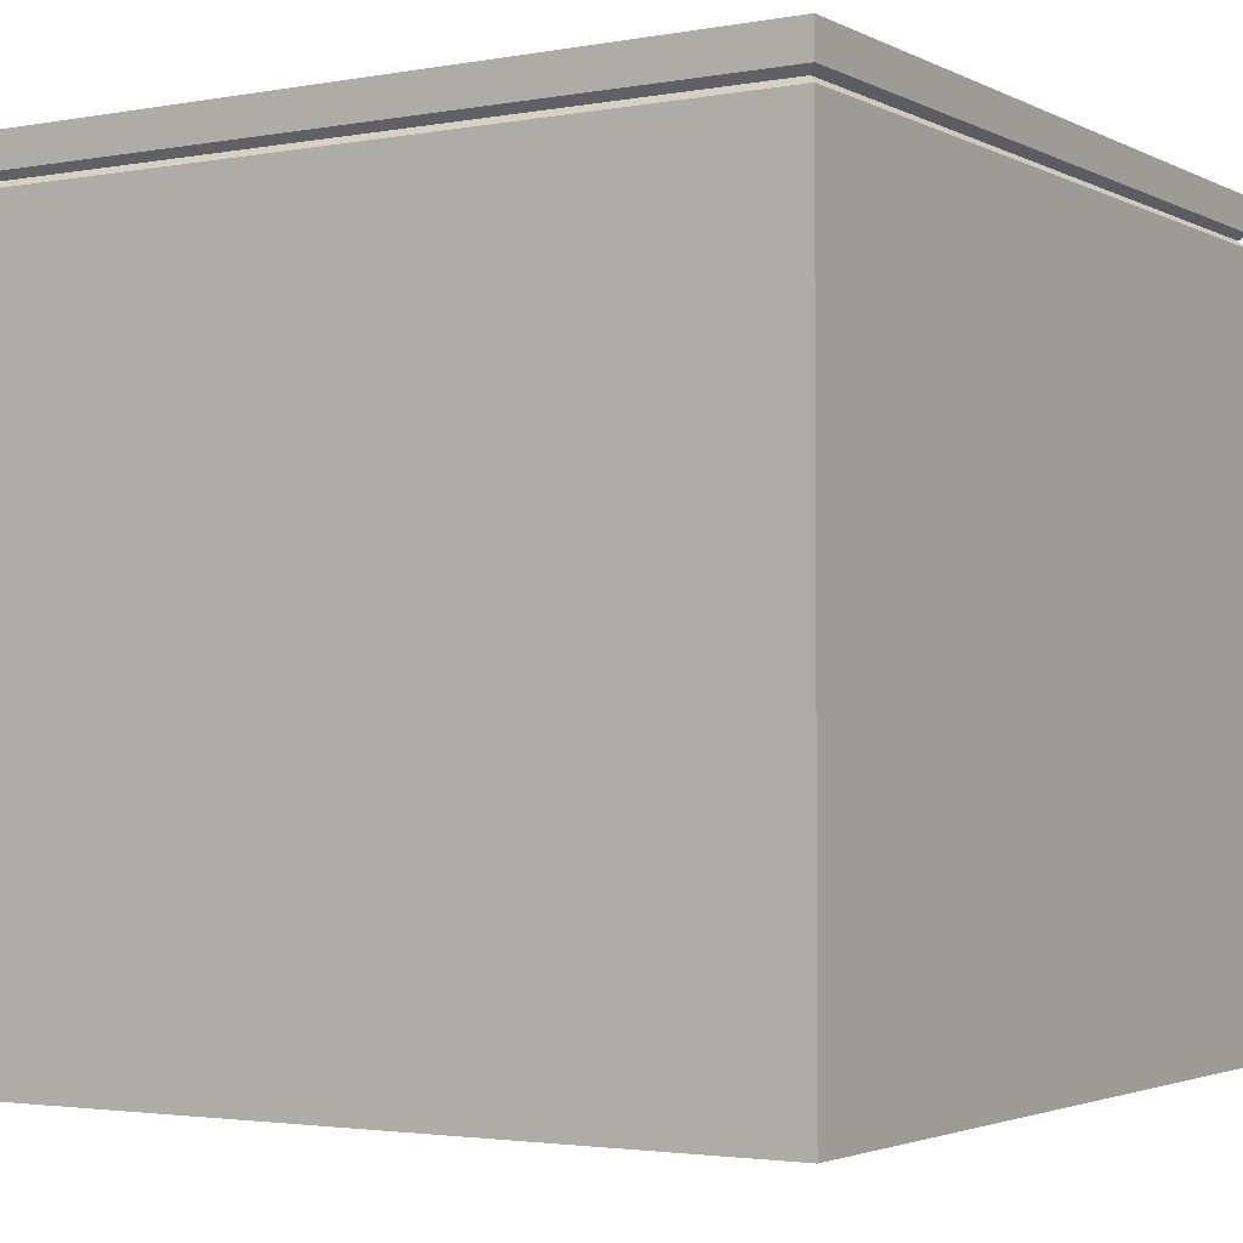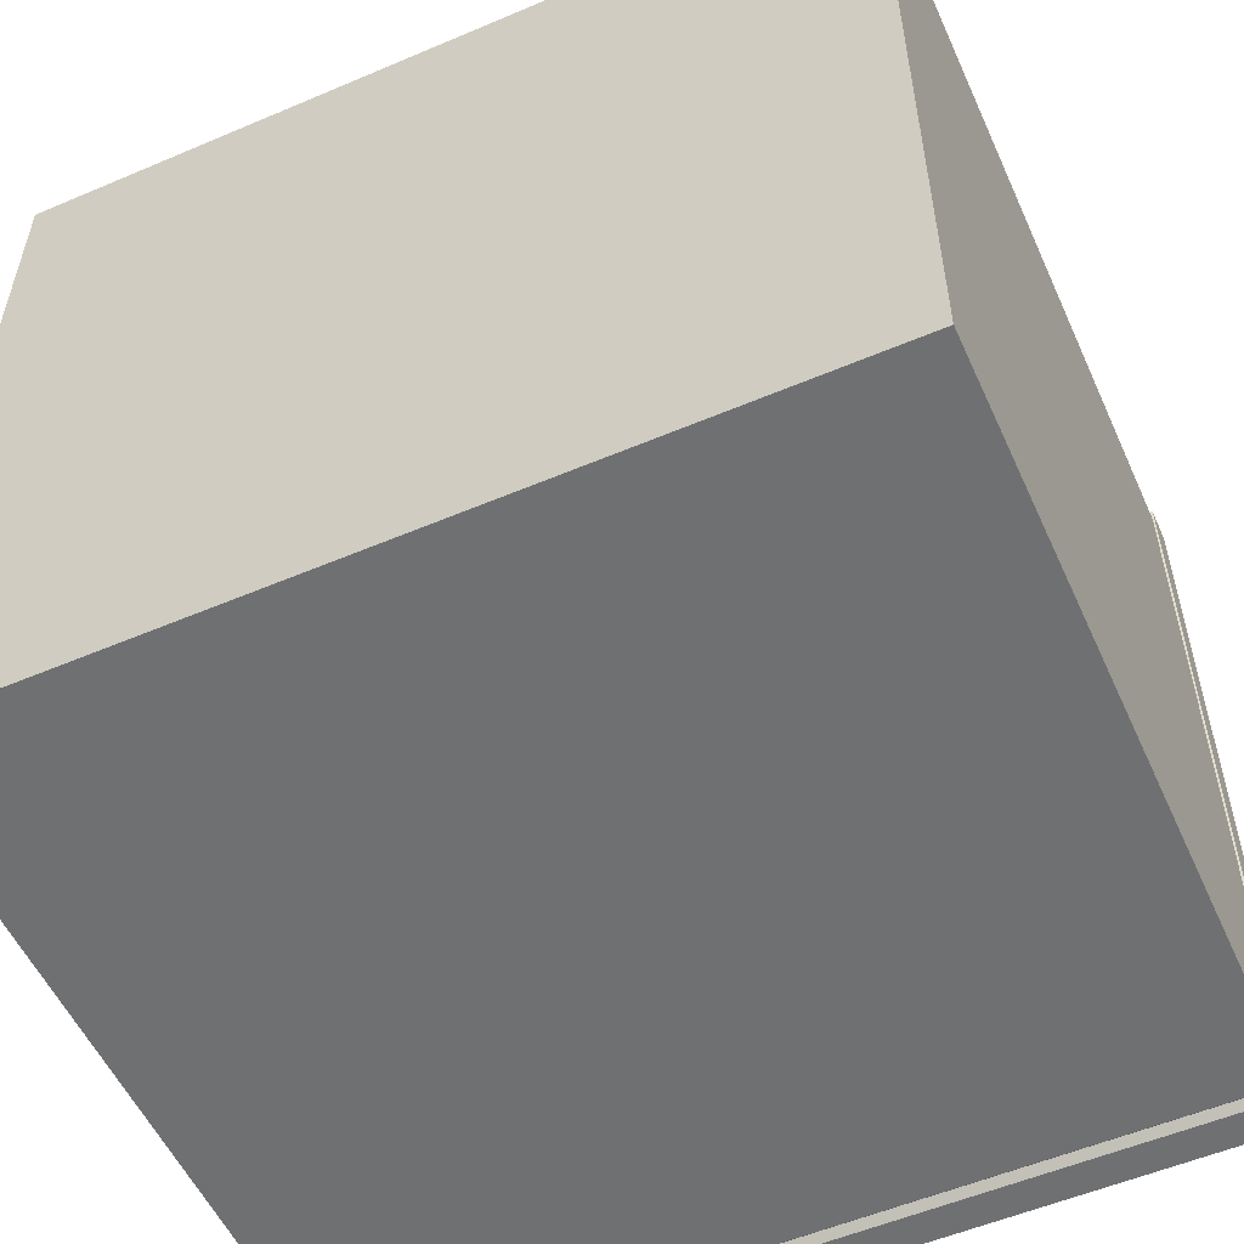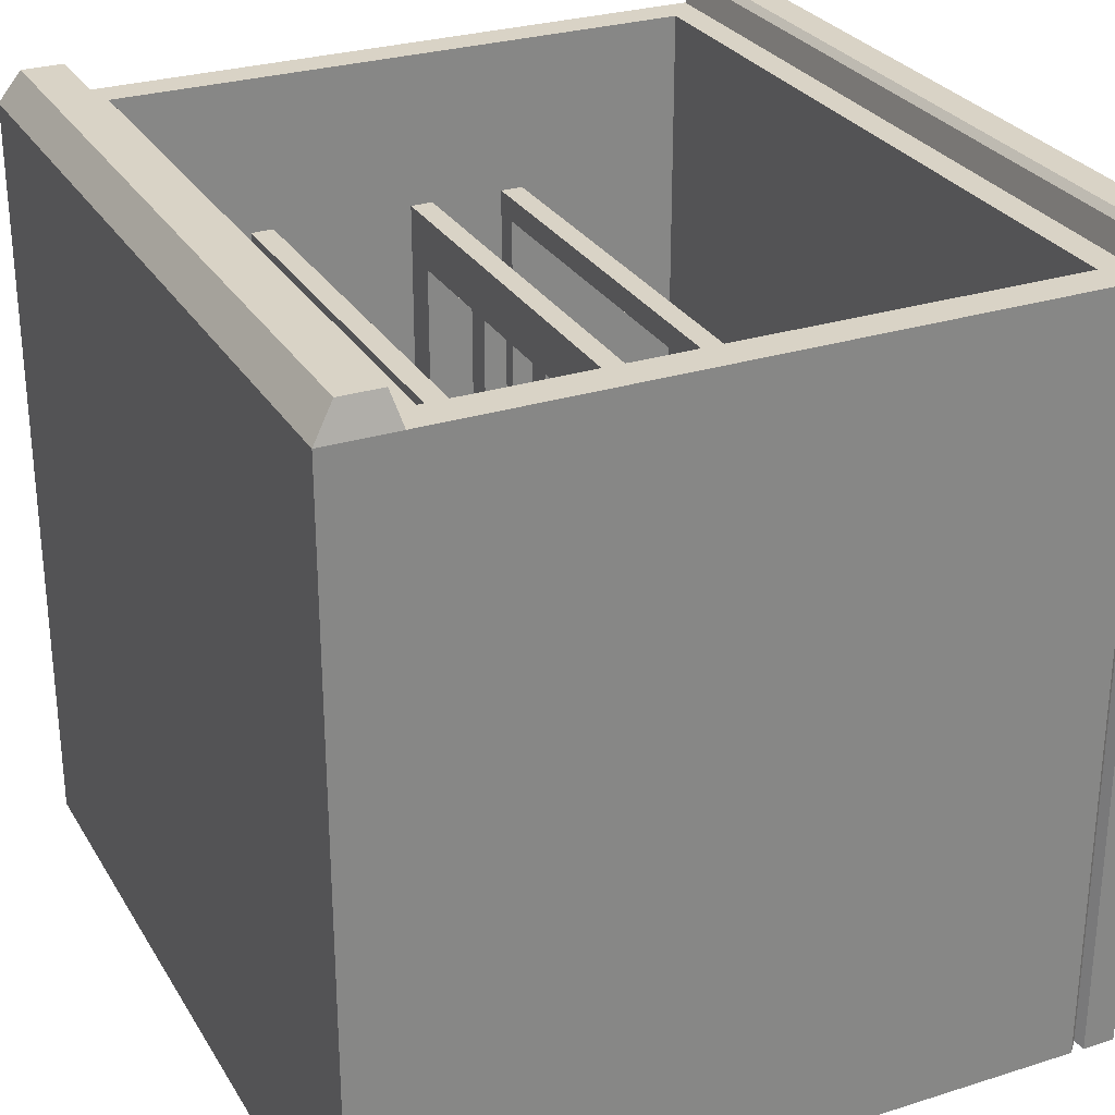
<metadata>
{"format":"obj","ext":"obj","renderer":"f3d","projection":"perspective","resolution":1024,"background":"white","views":[{"elev":-2.6,"azim":121.9,"up":"+Y"},{"elev":-54.9,"azim":24.2,"up":"+Z"},{"elev":28.3,"azim":64.6,"up":"+Z"}]}
</metadata>
<code>
v -91.25 25.47 79.05
v -8.75 25.47 79.05
v -91.25 28.07 79.05
v -8.75 28.07 79.05
v -88.37 28.07 20.35
v -88.37 28.07 76.33
v -88.37 25.47 76.33
v -88.37 25.47 20.35
v -10.76 25.47 76.33
v -10.76 28.07 20.35
v -10.76 25.47 20.35
v -10.76 28.07 76.33
v -10.76 25.47 76.33
v -88.37 25.47 76.33
v -88.37 28.07 76.33
v -10.76 28.07 76.33
v -91.25 14.4 79.05
v -8.75 14.4 79.05
v -91.25 17 79.05
v -8.75 17 79.05
v -74.63 17 72.98
v -74.63 14.4 26.42
v -74.63 14.4 72.98
v -74.63 17 26.42
v -74.63 14.4 72.98
v -86.83 14.4 72.98
v -86.83 17 72.98
v -74.63 17 72.98
v -86.83 17 26.42
v -86.83 17 72.98
v -86.83 14.4 72.98
v -86.83 14.4 26.42
v -74.63 17 26.42
v -86.83 17 26.42
v -86.83 14.4 26.42
v -74.63 14.4 26.42
v -12.9 14.4 72.98
v -12.9 17 26.42
v -12.9 14.4 26.42
v -12.9 17 72.98
v -25.11 14.4 72.98
v -12.9 17 72.98
v -12.9 14.4 72.98
v -25.11 17 72.98
v -25.11 17 26.42
v -25.11 17 72.98
v -25.11 14.4 72.98
v -25.11 14.4 26.42
v -12.9 17 26.42
v -25.11 17 26.42
v -25.11 14.4 26.42
v -12.9 14.4 26.42
v -28.34 14.4 72.98
v -28.34 17 26.42
v -28.34 14.4 26.42
v -28.34 17 72.98
v -40.54 14.4 72.98
v -28.34 17 72.98
v -28.34 14.4 72.98
v -40.54 17 72.98
v -40.54 17 26.42
v -40.54 17 72.98
v -40.54 14.4 72.98
v -40.54 14.4 26.42
v -28.34 17 26.42
v -40.54 17 26.42
v -40.54 14.4 26.42
v -28.34 14.4 26.42
v -43.77 17 72.98
v -43.77 14.4 26.42
v -43.77 14.4 72.98
v -43.77 17 26.42
v -55.97 14.4 72.98
v -43.77 17 72.98
v -43.77 14.4 72.98
v -55.97 17 72.98
v -55.97 17 26.42
v -55.97 17 72.98
v -55.97 14.4 72.98
v -55.97 14.4 26.42
v -43.77 17 26.42
v -55.97 17 26.42
v -55.97 14.4 26.42
v -43.77 14.4 26.42
v -59.2 17 72.98
v -59.2 14.4 26.42
v -59.2 14.4 72.98
v -59.2 17 26.42
v -59.2 14.4 72.98
v -71.4 14.4 72.98
v -71.4 17 72.98
v -59.2 17 72.98
v -71.4 17 26.42
v -71.4 17 72.98
v -71.4 14.4 72.98
v -71.4 14.4 26.42
v -59.2 17 26.42
v -71.4 17 26.42
v -71.4 14.4 26.42
v -59.2 14.4 26.42
v -91.25 55.46 79.05
v -8.75 55.46 79.05
v -91.25 58.06 79.05
v -8.75 58.06 79.05
v -88.37 58.06 20.35
v -88.37 58.06 76.33
v -88.37 55.46 76.33
v -88.37 55.46 20.35
v -10.76 55.46 76.33
v -10.76 58.06 20.35
v -10.76 55.46 20.35
v -10.76 58.06 76.33
v -88.37 58.06 76.33
v -10.76 55.46 76.33
v -88.37 55.46 76.33
v -10.76 58.06 76.33
v -91.25 44.39 79.05
v -8.75 44.39 79.05
v -91.25 46.99 79.05
v -8.75 46.99 79.05
v -74.63 46.99 72.98
v -74.63 44.39 26.42
v -74.63 44.39 72.98
v -74.63 46.99 26.42
v -74.63 44.39 72.98
v -86.83 44.39 72.98
v -86.83 46.99 72.98
v -74.63 46.99 72.98
v -86.83 46.99 26.42
v -86.83 46.99 72.98
v -86.83 44.39 72.98
v -86.83 44.39 26.42
v -74.63 46.99 26.42
v -86.83 46.99 26.42
v -86.83 44.39 26.42
v -74.63 44.39 26.42
v -12.9 44.39 72.98
v -12.9 46.99 26.42
v -12.9 44.39 26.42
v -12.9 46.99 72.98
v -25.11 44.39 72.98
v -12.9 46.99 72.98
v -12.9 44.39 72.98
v -25.11 46.99 72.98
v -25.11 46.99 26.42
v -25.11 46.99 72.98
v -25.11 44.39 72.98
v -25.11 44.39 26.42
v -12.9 46.99 26.42
v -25.11 46.99 26.42
v -25.11 44.39 26.42
v -12.9 44.39 26.42
v -28.34 44.39 72.98
v -28.34 46.99 26.42
v -28.34 44.39 26.42
v -28.34 46.99 72.98
v -40.54 44.39 72.98
v -28.34 46.99 72.98
v -28.34 44.39 72.98
v -40.54 46.99 72.98
v -40.54 46.99 26.42
v -40.54 46.99 72.98
v -40.54 44.39 72.98
v -40.54 44.39 26.42
v -28.34 46.99 26.42
v -40.54 46.99 26.42
v -40.54 44.39 26.42
v -28.34 44.39 26.42
v -43.77 46.99 72.98
v -43.77 44.39 26.42
v -43.77 44.39 72.98
v -43.77 46.99 26.42
v -55.97 44.39 72.98
v -43.77 46.99 72.98
v -43.77 44.39 72.98
v -55.97 46.99 72.98
v -55.97 46.99 26.42
v -55.97 46.99 72.98
v -55.97 44.39 72.98
v -55.97 44.39 26.42
v -43.77 46.99 26.42
v -55.97 46.99 26.42
v -55.97 44.39 26.42
v -43.77 44.39 26.42
v -59.2 46.99 72.98
v -59.2 44.39 26.42
v -59.2 44.39 72.98
v -59.2 46.99 26.42
v -59.2 44.39 72.98
v -71.4 44.39 72.98
v -71.4 46.99 72.98
v -59.2 46.99 72.98
v -71.4 46.99 26.42
v -71.4 46.99 72.98
v -71.4 44.39 72.98
v -71.4 44.39 26.42
v -59.2 46.99 26.42
v -71.4 46.99 26.42
v -71.4 44.39 26.42
v -59.2 44.39 26.42
v -94.46 81.39 99.28
v -94.46 81.39 10.36
v -95.22 80.62 96.46
v -95.22 80.62 9.604
v -11.46 85.87 93.36
v -88.54 85.87 16.28
v -88.54 85.87 93.36
v -11.46 85.87 16.28
v -5.543 81.39 10.36
v -5.543 81.39 99.28
v -4.787 80.62 96.46
v -4.787 80.62 9.604
v -95.22 0 96.46
v -4.787 0 9.604
v -4.787 0 96.46
v -95.22 0 9.604
v -95.22 80.62 96.46
v -4.787 80.62 96.46
v -94.46 81.39 99.28
v -5.543 81.39 99.28
v -95.22 80.62 9.604
v -5.543 81.39 10.36
v -4.787 80.62 9.604
v -94.46 81.39 10.36
v -4.787 82.15 9.604
v -4.787 82.15 100
v -5.543 81.39 99.28
v -5.543 81.39 10.36
v -95.22 82.15 100
v -5.543 81.39 99.28
v -4.787 82.15 100
v -94.46 81.39 99.28
v -95.22 82.15 100
v -94.46 81.39 10.36
v -94.46 81.39 99.28
v -95.22 82.15 9.604
v -5.543 81.39 10.36
v -94.46 81.39 10.36
v -95.22 82.15 9.604
v -4.787 82.15 9.604
v -4.787 85.87 100
v -4.787 82.15 9.604
v -4.787 85.87 9.604
v -4.787 82.15 100
v -4.787 85.87 100
v -95.22 85.87 100
v -95.22 82.15 100
v -4.787 82.15 100
v -95.22 85.87 100
v -95.22 82.15 9.604
v -95.22 82.15 100
v -95.22 85.87 9.604
v -95.22 82.15 9.604
v -4.787 85.87 9.604
v -4.787 82.15 9.604
v -95.22 85.87 9.604
v -95.22 0 9.604
v -95.22 80.62 9.604
v -4.787 0 9.604
v -4.787 80.62 9.604
v -95.22 0 96.46
v -4.787 0 96.46
v -5.811 2.373 100
v -94.19 2.373 100
v -95.22 8.062 96.46
v -94.19 2.373 100
v -94.19 7.01 100
v -95.22 0 96.46
v -94.19 7.01 100
v -5.811 2.373 100
v -5.811 7.01 100
v -94.19 2.373 100
v -4.787 8.062 96.46
v -5.811 2.373 100
v -4.787 0 96.46
v -5.811 7.01 100
v -4.787 8.062 96.46
v -94.19 7.01 100
v -5.811 7.01 100
v -95.22 8.062 96.46
v -8.75 77.31 20.35
v -91.25 77.31 20.35
v -91.25 10.64 20.35
v -8.75 10.64 20.35
v -22.34 8.342 83.92
v -22.34 8.342 32.89
v -77.66 8.342 83.92
v -77.66 8.342 32.89
v -8.75 77.31 96.46
v -8.75 77.31 20.35
v -8.75 10.64 96.46
v -8.75 10.64 20.35
v -91.25 77.31 96.46
v -8.75 77.31 20.35
v -8.75 77.31 96.46
v -91.25 77.31 20.35
v -91.25 10.64 96.46
v -91.25 10.64 20.35
v -91.25 77.31 96.46
v -91.25 77.31 20.35
v -83.64 10.64 89.44
v -16.36 10.64 89.44
v -22.34 8.342 83.92
v -77.66 8.342 83.92
v -16.36 10.64 89.44
v -16.36 10.64 27.37
v -22.34 8.342 32.89
v -22.34 8.342 83.92
v -83.64 10.64 27.37
v -22.34 8.342 32.89
v -16.36 10.64 27.37
v -77.66 8.342 32.89
v -83.64 10.64 27.37
v -83.64 10.64 89.44
v -77.66 8.342 83.92
v -77.66 8.342 32.89
v -90.53 85.87 14.29
v -90.53 85.87 95.35
v -89.47 85.52 94.28
v -89.47 85.52 15.35
v -90.53 85.87 95.35
v -9.471 85.87 95.35
v -10.54 85.52 94.28
v -89.47 85.52 94.28
v -9.471 85.87 95.35
v -9.471 85.87 14.29
v -10.54 85.52 15.35
v -10.54 85.52 94.28
v -90.53 85.87 14.29
v -10.54 85.52 15.35
v -9.471 85.87 14.29
v -89.47 85.52 15.35
v -89.47 85.52 15.35
v -89.47 85.52 94.28
v -88.54 85.87 93.36
v -88.54 85.87 16.28
v -10.54 85.52 94.28
v -88.54 85.87 93.36
v -89.47 85.52 94.28
v -11.46 85.87 93.36
v -10.54 85.52 94.28
v -10.54 85.52 15.35
v -11.46 85.87 16.28
v -11.46 85.87 93.36
v -10.54 85.52 15.35
v -89.47 85.52 15.35
v -88.54 85.87 16.28
v -11.46 85.87 16.28
v -4.787 80.62 9.604
v -4.787 80.62 96.46
v -4.787 8.062 96.46
v -4.787 0 9.604
v -4.787 0 96.46
v -10.76 28.07 76.33
v -8.75 28.07 20.35
v -10.76 28.07 20.35
v -8.75 28.07 79.05
v -88.37 28.07 76.33
v -91.25 28.07 79.05
v -91.25 28.07 20.35
v -88.37 28.07 20.35
v -8.75 25.47 20.35
v -10.76 25.47 76.33
v -10.76 25.47 20.35
v -8.75 25.47 79.05
v -88.37 25.47 76.33
v -91.25 25.47 79.05
v -91.25 25.47 20.35
v -88.37 25.47 20.35
v -10.76 58.06 76.33
v -8.75 58.06 20.35
v -10.76 58.06 20.35
v -8.75 58.06 79.05
v -88.37 58.06 76.33
v -91.25 58.06 79.05
v -91.25 58.06 20.35
v -88.37 58.06 20.35
v -8.75 55.46 20.35
v -10.76 55.46 76.33
v -10.76 55.46 20.35
v -8.75 55.46 79.05
v -88.37 55.46 76.33
v -91.25 55.46 79.05
v -91.25 55.46 20.35
v -88.37 55.46 20.35
v -95.22 80.62 9.604
v -95.22 8.062 96.46
v -95.22 80.62 96.46
v -95.22 0 9.604
v -95.22 0 96.46
v -4.787 80.62 96.46
v -95.22 80.62 96.46
v -91.25 77.31 96.46
v -95.22 8.062 96.46
v -8.75 77.31 96.46
v -91.25 10.64 96.46
v -4.787 8.062 96.46
v -8.75 10.64 96.46
v -91.25 10.64 96.46
v -8.75 10.64 96.46
v -16.36 10.64 89.44
v -83.64 10.64 89.44
v -16.36 10.64 27.37
v -91.25 10.64 20.35
v -8.75 10.64 20.35
v -83.64 10.64 27.37
v -95.22 85.87 9.604
v -95.22 85.87 100
v -90.53 85.87 95.35
v -90.53 85.87 14.29
v -9.471 85.87 95.35
v -4.787 85.87 9.604
v -4.787 85.87 100
v -9.471 85.87 14.29
v -91.25 17 20.35
v -86.83 17 72.98
v -86.83 17 26.42
v -74.63 17 26.42
v -91.25 17 79.05
v -74.63 17 72.98
v -71.4 17 72.98
v -71.4 17 26.42
v -59.2 17 72.98
v -59.2 17 26.42
v -55.97 17 72.98
v -8.75 17 79.05
v -55.97 17 26.42
v -8.75 17 20.35
v -43.77 17 72.98
v -43.77 17 26.42
v -40.54 17 72.98
v -40.54 17 26.42
v -28.34 17 72.98
v -28.34 17 26.42
v -25.11 17 72.98
v -12.9 17 72.98
v -25.11 17 26.42
v -12.9 17 26.42
v -86.83 14.4 72.98
v -91.25 14.4 20.35
v -86.83 14.4 26.42
v -74.63 14.4 26.42
v -91.25 14.4 79.05
v -74.63 14.4 72.98
v -71.4 14.4 26.42
v -71.4 14.4 72.98
v -59.2 14.4 26.42
v -59.2 14.4 72.98
v -55.97 14.4 26.42
v -8.75 14.4 20.35
v -55.97 14.4 72.98
v -8.75 14.4 79.05
v -43.77 14.4 26.42
v -43.77 14.4 72.98
v -40.54 14.4 26.42
v -40.54 14.4 72.98
v -28.34 14.4 26.42
v -28.34 14.4 72.98
v -25.11 14.4 72.98
v -25.11 14.4 26.42
v -12.9 14.4 72.98
v -12.9 14.4 26.42
v -91.25 46.99 20.35
v -86.83 46.99 72.98
v -86.83 46.99 26.42
v -74.63 46.99 26.42
v -91.25 46.99 79.05
v -74.63 46.99 72.98
v -71.4 46.99 72.98
v -71.4 46.99 26.42
v -59.2 46.99 72.98
v -59.2 46.99 26.42
v -55.97 46.99 72.98
v -8.75 46.99 79.05
v -55.97 46.99 26.42
v -8.75 46.99 20.35
v -43.77 46.99 72.98
v -43.77 46.99 26.42
v -40.54 46.99 72.98
v -40.54 46.99 26.42
v -28.34 46.99 72.98
v -28.34 46.99 26.42
v -25.11 46.99 72.98
v -12.9 46.99 72.98
v -25.11 46.99 26.42
v -12.9 46.99 26.42
v -86.83 44.39 72.98
v -91.25 44.39 20.35
v -86.83 44.39 26.42
v -74.63 44.39 26.42
v -91.25 44.39 79.05
v -74.63 44.39 72.98
v -71.4 44.39 26.42
v -71.4 44.39 72.98
v -59.2 44.39 26.42
v -59.2 44.39 72.98
v -55.97 44.39 26.42
v -8.75 44.39 20.35
v -55.97 44.39 72.98
v -8.75 44.39 79.05
v -43.77 44.39 26.42
v -43.77 44.39 72.98
v -40.54 44.39 26.42
v -40.54 44.39 72.98
v -28.34 44.39 26.42
v -28.34 44.39 72.98
v -25.11 44.39 72.98
v -25.11 44.39 26.42
v -12.9 44.39 72.98
v -12.9 44.39 26.42
f 1 2 3
f 4 3 2
f 5 6 7
f 7 8 5
f 9 10 11
f 10 9 12
f 13 14 15
f 13 15 16
f 17 18 19
f 20 19 18
f 21 22 23
f 22 21 24
f 25 26 27
f 25 27 28
f 29 30 31
f 31 32 29
f 33 34 35
f 33 35 36
f 37 38 39
f 38 37 40
f 41 42 43
f 42 41 44
f 45 46 47
f 47 48 45
f 49 50 51
f 49 51 52
f 53 54 55
f 54 53 56
f 57 58 59
f 58 57 60
f 61 62 63
f 63 64 61
f 65 66 67
f 65 67 68
f 69 70 71
f 70 69 72
f 73 74 75
f 74 73 76
f 77 78 79
f 79 80 77
f 81 82 83
f 81 83 84
f 85 86 87
f 86 85 88
f 89 90 91
f 89 91 92
f 93 94 95
f 95 96 93
f 97 98 99
f 97 99 100
f 101 102 103
f 104 103 102
f 105 106 107
f 107 108 105
f 109 110 111
f 110 109 112
f 113 114 115
f 114 113 116
f 117 118 119
f 120 119 118
f 121 122 123
f 122 121 124
f 125 126 127
f 125 127 128
f 129 130 131
f 131 132 129
f 133 134 135
f 133 135 136
f 137 138 139
f 138 137 140
f 141 142 143
f 142 141 144
f 145 146 147
f 147 148 145
f 149 150 151
f 149 151 152
f 153 154 155
f 154 153 156
f 157 158 159
f 158 157 160
f 161 162 163
f 163 164 161
f 165 166 167
f 165 167 168
f 169 170 171
f 170 169 172
f 173 174 175
f 174 173 176
f 177 178 179
f 179 180 177
f 181 182 183
f 181 183 184
f 185 186 187
f 186 185 188
f 189 190 191
f 189 191 192
f 193 194 195
f 195 196 193
f 197 198 199
f 197 199 200
f 201 202 203
f 204 203 202
f 205 206 207
f 206 205 208
f 209 210 211
f 211 212 209
f 213 214 215
f 214 213 216
f 217 218 219
f 219 218 220
f 221 222 223
f 222 221 224
f 225 226 227
f 225 227 228
f 229 230 231
f 230 229 232
f 233 234 235
f 233 236 234
f 237 238 239
f 237 239 240
f 241 242 243
f 242 241 244
f 245 246 247
f 245 247 248
f 249 250 251
f 250 249 252
f 253 254 255
f 254 253 256
f 257 258 259
f 259 258 260
f 261 262 263
f 261 263 264
f 265 266 267
f 266 265 268
f 269 270 271
f 270 269 272
f 273 274 275
f 274 273 276
f 277 278 279
f 278 277 280
f 281 282 283
f 281 283 284
f 285 286 287
f 287 286 288
f 289 290 291
f 291 290 292
f 293 294 295
f 294 293 296
f 297 298 299
f 299 298 300
f 301 302 303
f 301 303 304
f 305 306 307
f 305 307 308
f 309 310 311
f 310 309 312
f 313 314 315
f 313 315 316
f 317 318 319
f 317 319 320
f 321 322 323
f 321 323 324
f 325 326 327
f 325 327 328
f 329 330 331
f 330 329 332
f 333 334 335
f 333 335 336
f 337 338 339
f 338 337 340
f 341 342 343
f 341 343 344
f 345 346 347
f 345 347 348
f 349 350 351
f 351 352 349
f 352 351 353
f 354 355 356
f 355 354 357
f 358 357 354
f 359 357 358
f 360 359 358
f 360 358 361
f 362 363 364
f 362 365 363
f 365 366 363
f 365 367 366
f 368 366 367
f 366 368 369
f 370 371 372
f 371 370 373
f 374 373 370
f 375 373 374
f 376 375 374
f 376 374 377
f 378 379 380
f 378 381 379
f 381 382 379
f 381 383 382
f 384 382 383
f 382 384 385
f 386 387 388
f 389 387 386
f 387 389 390
f 391 392 393
f 392 394 393
f 391 393 395
f 393 394 396
f 395 397 391
f 394 398 396
f 397 395 398
f 398 394 397
f 399 400 401
f 399 401 402
f 400 403 401
f 404 399 402
f 400 405 403
f 404 402 406
f 405 406 403
f 405 404 406
f 407 408 409
f 407 409 410
f 408 411 409
f 412 407 410
f 408 413 411
f 412 410 414
f 413 414 411
f 413 412 414
f 415 416 417
f 415 417 418
f 415 419 416
f 419 420 416
f 421 418 420
f 420 419 421
f 418 421 422
f 415 418 422
f 421 419 423
f 415 422 424
f 423 419 425
f 425 424 423
f 426 425 419
f 415 424 427
f 424 425 427
f 428 415 427
f 425 426 429
f 428 427 430
f 431 430 429
f 429 426 431
f 430 431 432
f 428 430 432
f 431 426 433
f 428 432 434
f 433 426 435
f 435 434 433
f 435 426 436
f 434 435 437
f 428 434 437
f 426 438 436
f 428 437 438
f 426 428 438
f 439 440 441
f 440 442 441
f 440 439 443
f 443 439 444
f 442 440 445
f 445 444 442
f 444 445 446
f 443 444 446
f 445 440 447
f 443 446 448
f 447 440 449
f 449 448 447
f 440 450 449
f 443 448 451
f 448 449 451
f 451 452 443
f 449 450 453
f 452 451 454
f 455 454 453
f 453 450 455
f 454 455 456
f 452 454 456
f 455 450 457
f 452 456 458
f 457 459 458
f 452 458 459
f 459 457 460
f 457 450 460
f 452 459 461
f 450 452 461
f 460 450 462
f 450 461 462
f 463 464 465
f 463 465 466
f 463 467 464
f 467 468 464
f 469 466 468
f 468 467 469
f 466 469 470
f 463 466 470
f 469 467 471
f 463 470 472
f 471 467 473
f 473 472 471
f 474 473 467
f 463 472 475
f 472 473 475
f 476 463 475
f 473 474 477
f 476 475 478
f 479 478 477
f 477 474 479
f 478 479 480
f 476 478 480
f 479 474 481
f 476 480 482
f 481 474 483
f 483 482 481
f 483 474 484
f 482 483 485
f 476 482 485
f 474 486 484
f 476 485 486
f 474 476 486
f 487 488 489
f 488 490 489
f 488 487 491
f 491 487 492
f 490 488 493
f 493 492 490
f 492 493 494
f 491 492 494
f 493 488 495
f 491 494 496
f 495 488 497
f 497 496 495
f 488 498 497
f 491 496 499
f 496 497 499
f 499 500 491
f 497 498 501
f 500 499 502
f 503 502 501
f 501 498 503
f 502 503 504
f 500 502 504
f 503 498 505
f 500 504 506
f 505 507 506
f 500 506 507
f 507 505 508
f 505 498 508
f 500 507 509
f 498 500 509
f 508 498 510
f 498 509 510

</code>
